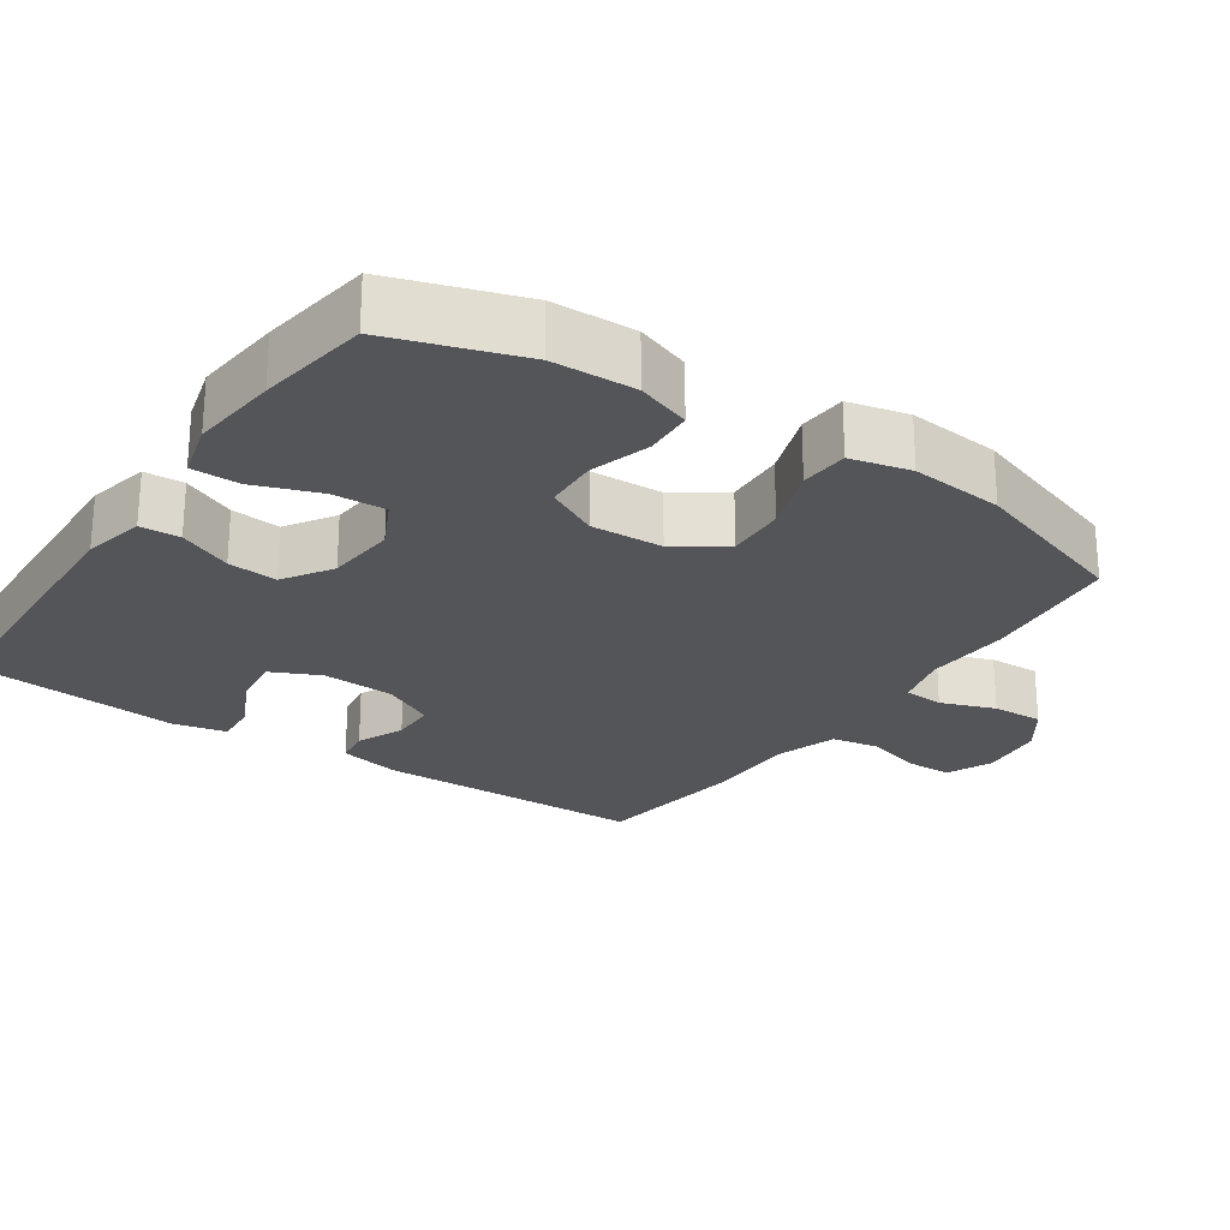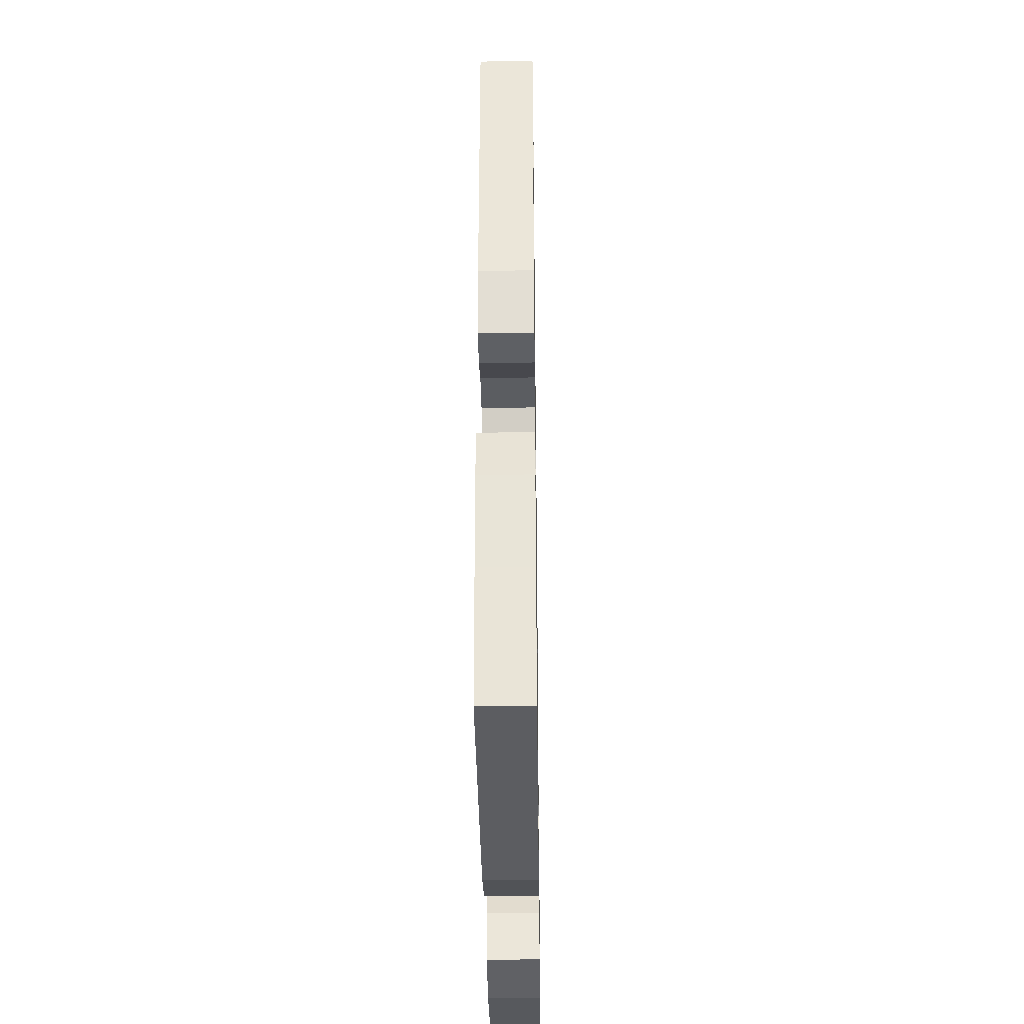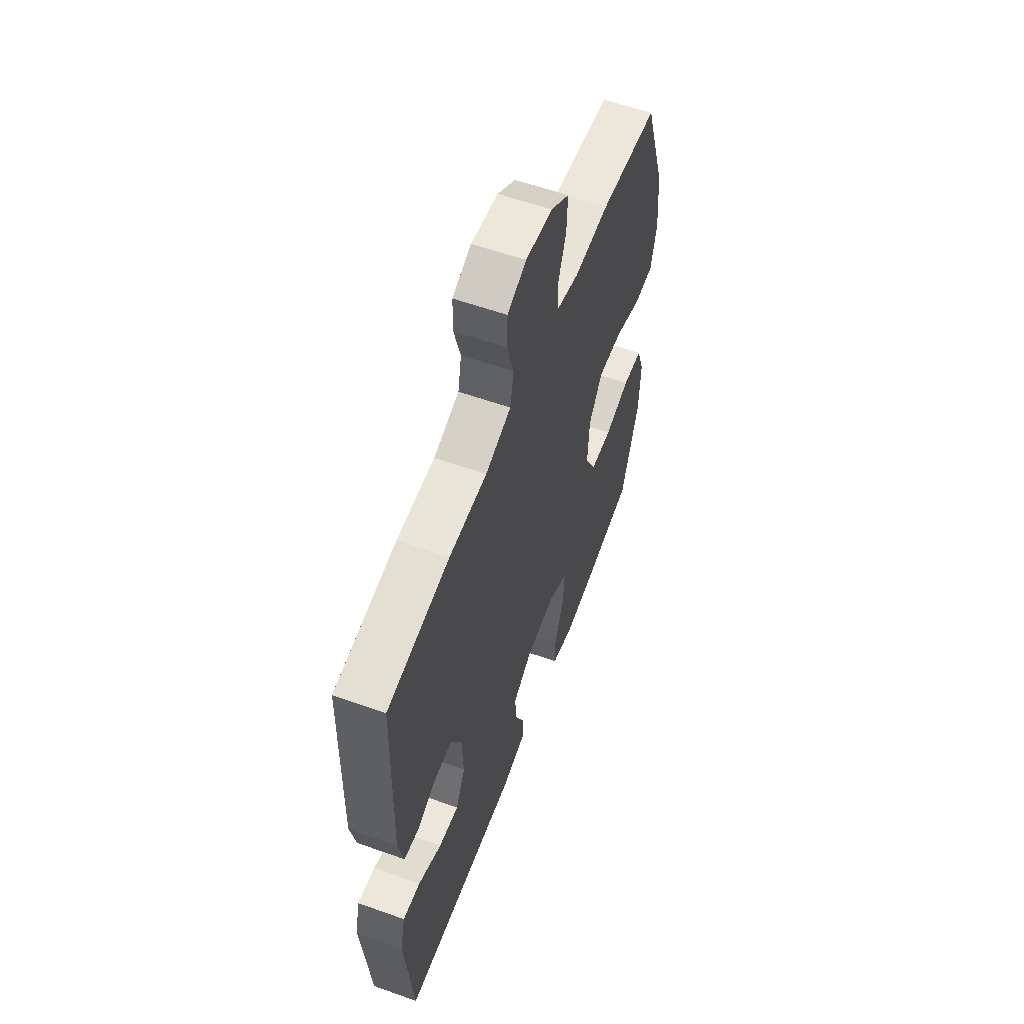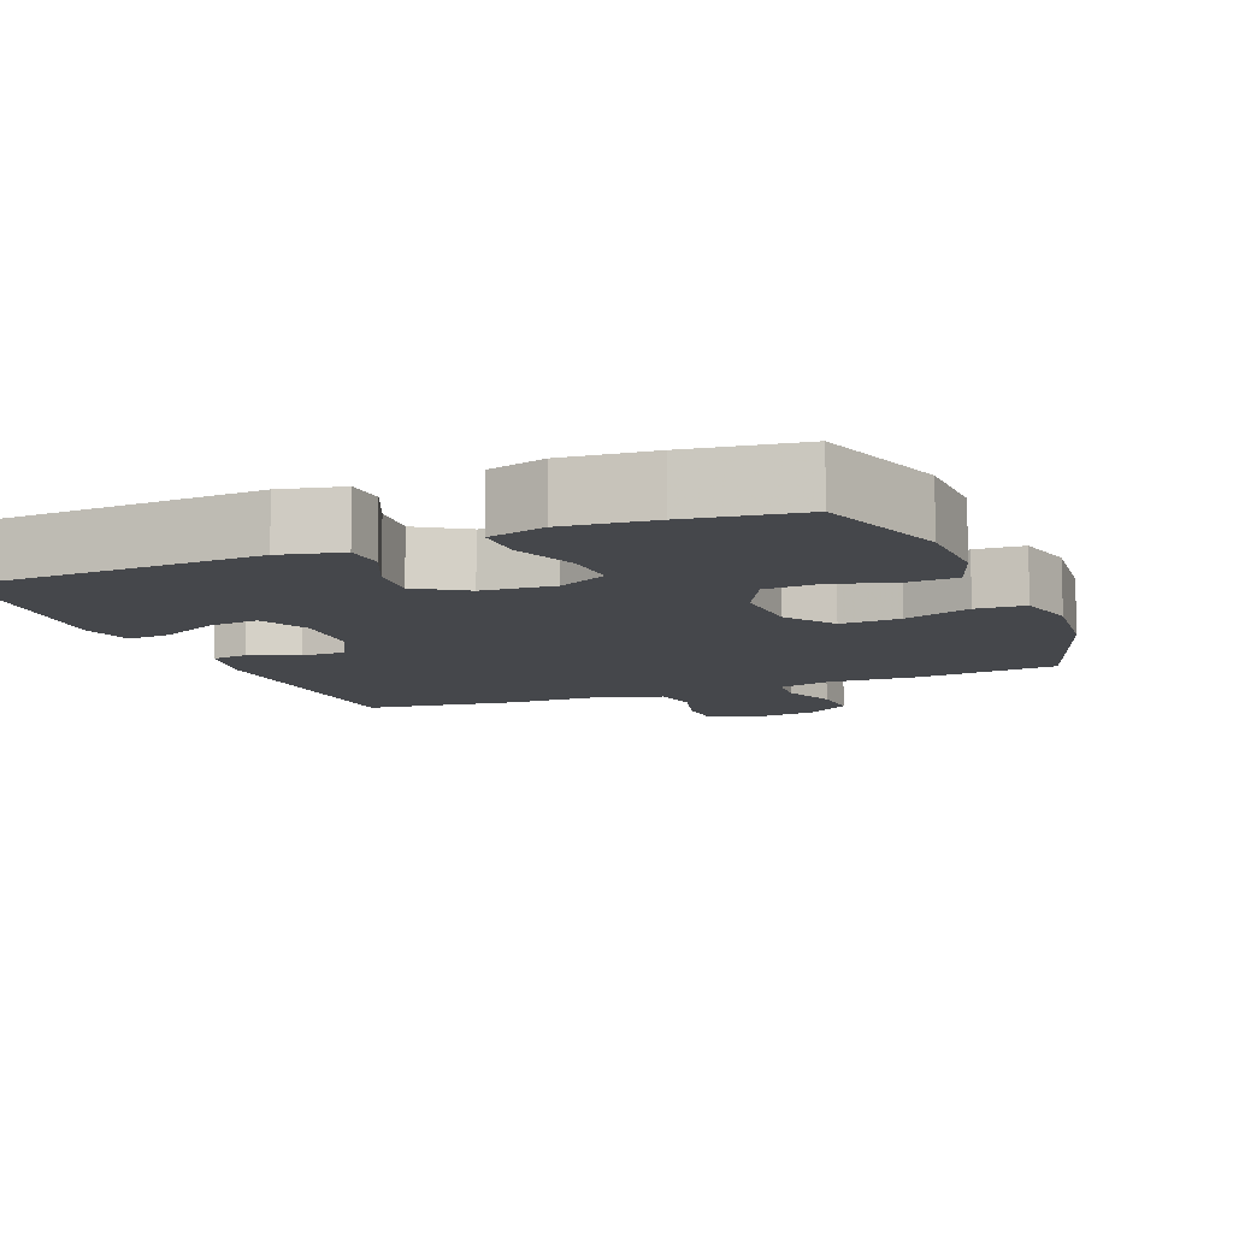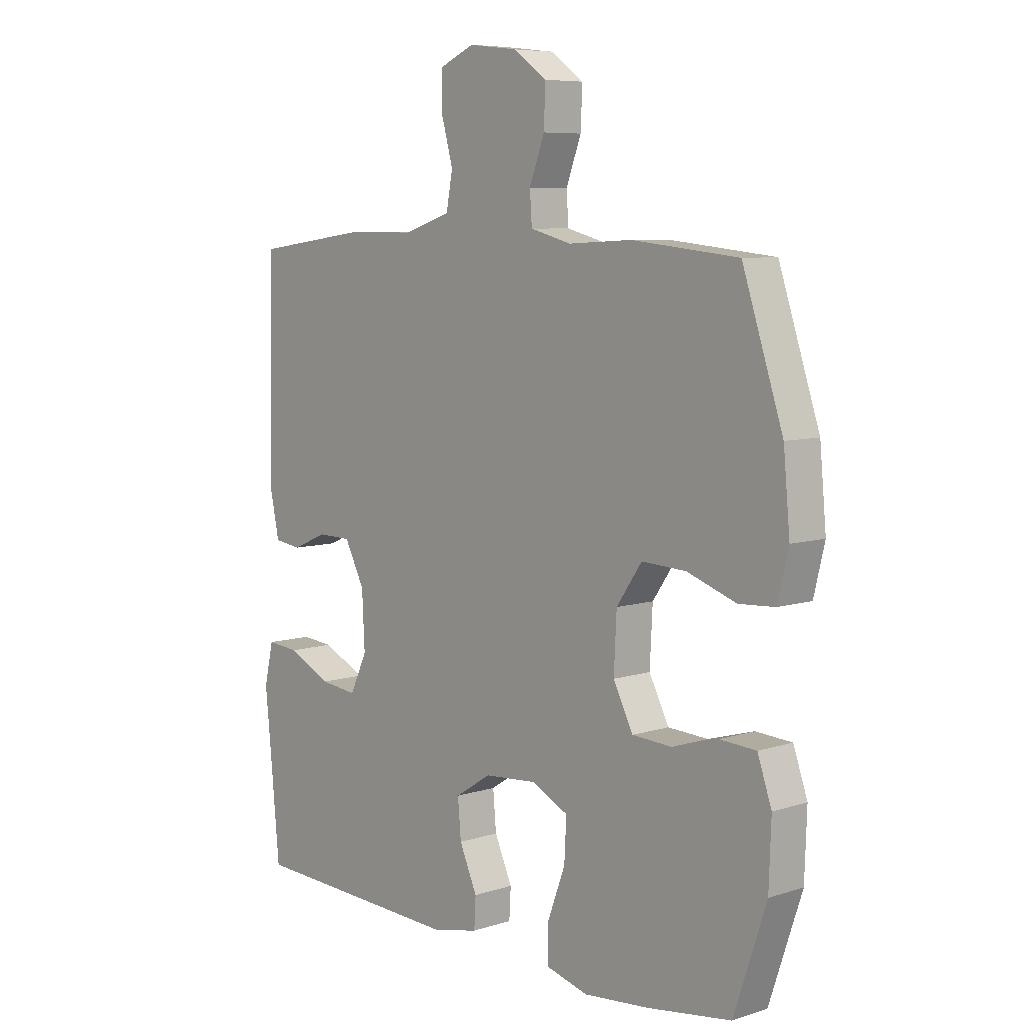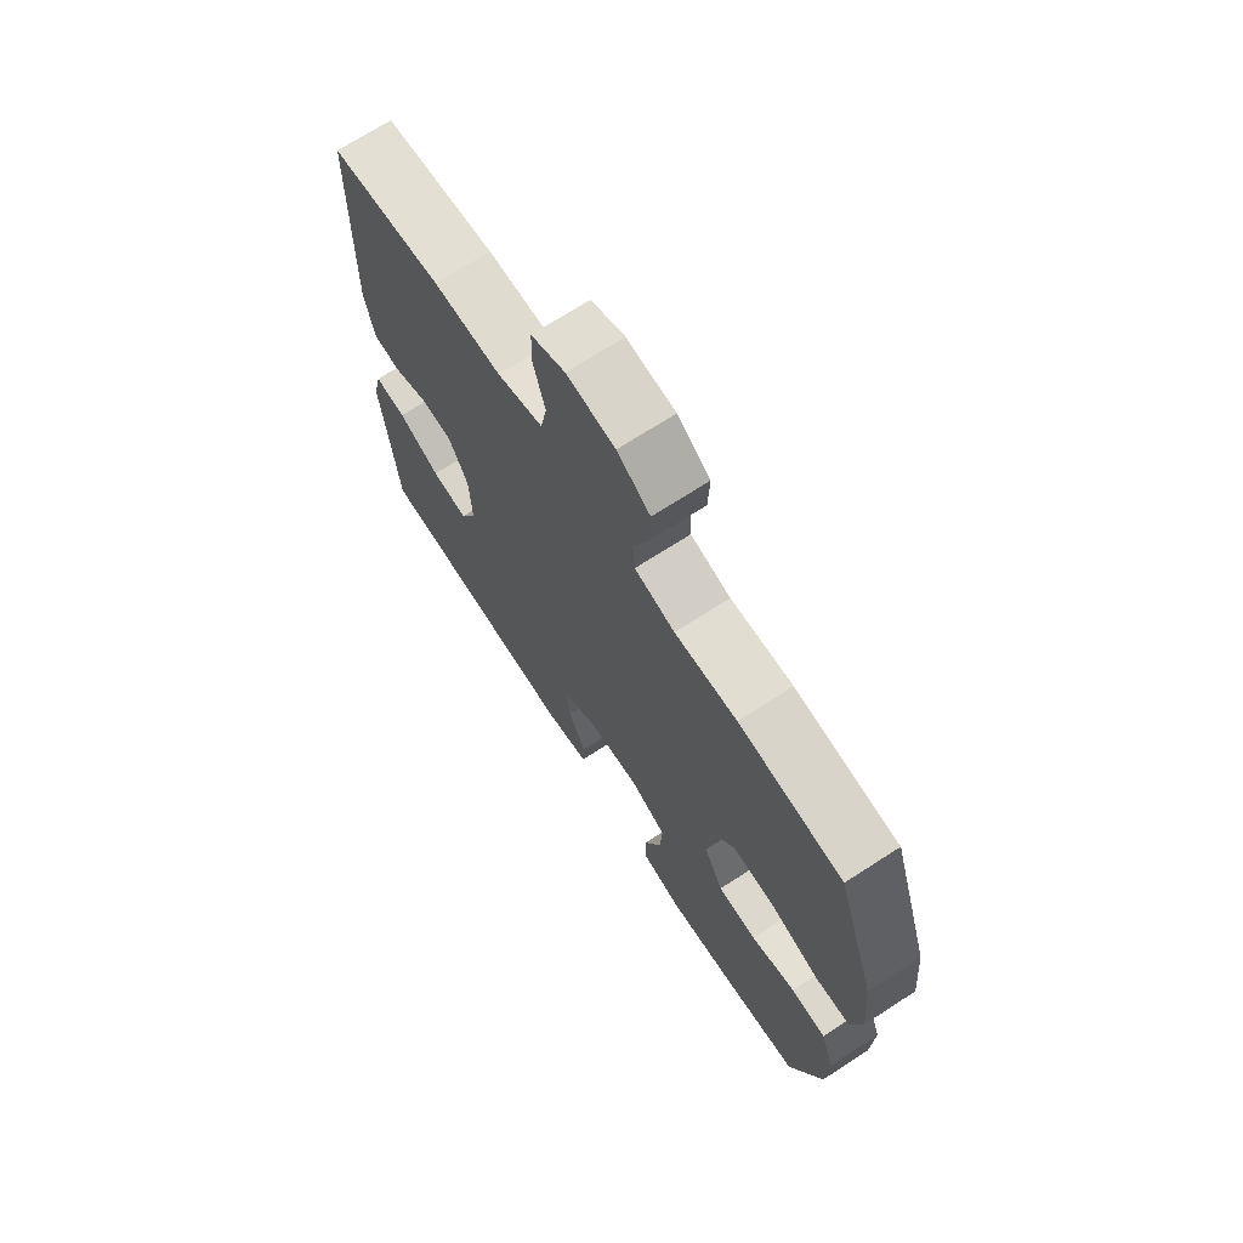
<metadata>
{"format":"obj","ext":"obj","renderer":"f3d","projection":"perspective","resolution":1024,"background":"white","views":[{"elev":-24.7,"azim":-124.4,"up":"+Y"},{"elev":-34.8,"azim":90.8,"up":"+Z"},{"elev":58.5,"azim":110.2,"up":"+Z"},{"elev":-10.3,"azim":-158.1,"up":"+Y"},{"elev":7.3,"azim":-132.2,"up":"+Z"},{"elev":70.4,"azim":-122.9,"up":"+Z"}]}
</metadata>
<code>
v 0.5 0.07 0.5
v 0.508 0.07 0.123
v 0.49 0.07 0.037
v 0.44 0.07 0.03
v 0.374 0.07 0.058
v 0.312 0.07 0.057
v 0.275 0.07 -0.015
v 0.27 0.07 -0.116
v 0.302 0.07 -0.184
v 0.371 0.07 -0.176
v 0.451 0.07 -0.137
v 0.511 0.07 -0.132
v 0.528 0.07 -0.206
v 0.516 0.07 -0.327
v 0.5 0.07 -0.5
v 0.1 0.07 -0.517
v 0.015 0.07 -0.498
v 0.012 0.07 -0.443
v 0.045 0.07 -0.369
v 0.051 0.07 -0.3
v -0.016 0.07 -0.257
v -0.114 0.07 -0.249
v -0.182 0.07 -0.283
v -0.178 0.07 -0.358
v -0.145 0.07 -0.447
v -0.145 0.07 -0.514
v -0.223 0.07 -0.535
v -0.345 0.07 -0.523
v -0.5 0.07 -0.5
v -0.56 0.07 -0.32
v -0.564 0.07 -0.205
v -0.538 0.07 -0.13
v -0.471 0.07 -0.126
v -0.386 0.07 -0.151
v -0.312 0.07 -0.147
v -0.275 0.07 -0.075
v -0.28 0.07 0.025
v -0.327 0.07 0.093
v -0.409 0.07 0.089
v -0.5 0.07 0.057
v -0.567 0.07 0.061
v -0.587 0.07 0.144
v -0.575 0.07 0.273
v -0.5 0.07 0.5
v -0.303 0.07 0.521
v -0.185 0.07 0.515
v -0.109 0.07 0.535
v -0.105 0.07 0.591
v -0.133 0.07 0.666
v -0.136 0.07 0.737
v -0.074 0.07 0.781
v 0.017 0.07 0.792
v 0.081 0.07 0.764
v 0.082 0.07 0.699
v 0.06 0.07 0.62
v 0.072 0.07 0.556
v 0.159 0.07 0.528
v 0.288 0.07 0.528
v 0.5 0 0.5
v 0.508 0 0.123
v 0.49 0 0.037
v 0.44 0 0.03
v 0.374 0 0.058
v 0.312 0 0.057
v 0.275 0 -0.015
v 0.27 0 -0.116
v 0.302 0 -0.184
v 0.371 0 -0.176
v 0.451 0 -0.137
v 0.511 0 -0.132
v 0.528 0 -0.206
v 0.516 0 -0.327
v 0.5 0 -0.5
v 0.1 0 -0.517
v 0.015 0 -0.498
v 0.012 0 -0.443
v 0.045 0 -0.369
v 0.051 0 -0.3
v -0.016 0 -0.257
v -0.114 0 -0.249
v -0.182 0 -0.283
v -0.178 0 -0.358
v -0.145 0 -0.447
v -0.145 0 -0.514
v -0.223 0 -0.535
v -0.345 0 -0.523
v -0.5 0 -0.5
v -0.56 0 -0.32
v -0.564 0 -0.205
v -0.538 0 -0.13
v -0.471 0 -0.126
v -0.386 0 -0.151
v -0.312 0 -0.147
v -0.275 0 -0.075
v -0.28 0 0.025
v -0.327 0 0.093
v -0.409 0 0.089
v -0.5 0 0.057
v -0.567 0 0.061
v -0.587 0 0.144
v -0.575 0 0.273
v -0.5 0 0.5
v -0.303 0 0.521
v -0.185 0 0.515
v -0.109 0 0.535
v -0.105 0 0.591
v -0.133 0 0.666
v -0.136 0 0.737
v -0.074 0 0.781
v 0.017 0 0.792
v 0.081 0 0.764
v 0.082 0 0.699
v 0.06 0 0.62
v 0.072 0 0.556
v 0.159 0 0.528
v 0.288 0 0.528
f 3 4 5
f 2 3 5
f 1 2 5
f 58 1 5
f 57 58 5
f 56 57 5 6
f 53 54 55
f 52 53 55
f 51 52 55
f 50 51 55
f 49 50 55
f 48 49 55
f 47 48 55 56
f 56 6 7
f 47 56 7
f 46 47 7
f 44 45 46
f 43 44 46
f 42 43 46
f 41 42 46
f 40 41 46
f 39 40 46
f 38 39 46
f 46 7 8
f 38 46 8
f 37 38 8
f 32 33 34
f 31 32 34
f 30 31 34
f 29 30 34
f 28 29 34
f 27 28 34
f 26 27 34
f 25 26 34
f 24 25 34
f 23 24 34 35
f 22 23 35 36
f 17 18 19
f 16 17 19
f 15 16 19
f 14 15 19
f 13 14 19
f 12 13 19
f 11 12 19
f 10 11 19
f 9 10 19 20
f 37 8 9
f 36 37 9
f 22 36 9
f 21 22 9
f 9 20 21
f 63 62 61
f 63 61 60
f 63 60 59
f 63 59 116
f 63 116 115
f 64 63 115 114
f 113 112 111
f 113 111 110
f 113 110 109
f 113 109 108
f 113 108 107
f 113 107 106
f 114 113 106 105
f 65 64 114
f 65 114 105
f 65 105 104
f 104 103 102
f 104 102 101
f 104 101 100
f 104 100 99
f 104 99 98
f 104 98 97
f 104 97 96
f 66 65 104
f 66 104 96
f 66 96 95
f 92 91 90
f 92 90 89
f 92 89 88
f 92 88 87
f 92 87 86
f 92 86 85
f 92 85 84
f 92 84 83
f 92 83 82
f 93 92 82 81
f 94 93 81 80
f 77 76 75
f 77 75 74
f 77 74 73
f 77 73 72
f 77 72 71
f 77 71 70
f 77 70 69
f 77 69 68
f 78 77 68 67
f 67 66 95
f 67 95 94
f 67 94 80
f 67 80 79
f 79 78 67
f 1 59 60 2
f 2 60 61 3
f 3 61 62 4
f 4 62 63 5
f 5 63 64 6
f 6 64 65 7
f 7 65 66 8
f 8 66 67 9
f 9 67 68 10
f 10 68 69 11
f 11 69 70 12
f 12 70 71 13
f 13 71 72 14
f 14 72 73 15
f 15 73 74 16
f 16 74 75 17
f 17 75 76 18
f 18 76 77 19
f 19 77 78 20
f 20 78 79 21
f 21 79 80 22
f 22 80 81 23
f 23 81 82 24
f 24 82 83 25
f 25 83 84 26
f 26 84 85 27
f 27 85 86 28
f 28 86 87 29
f 29 87 88 30
f 30 88 89 31
f 31 89 90 32
f 32 90 91 33
f 33 91 92 34
f 34 92 93 35
f 35 93 94 36
f 36 94 95 37
f 37 95 96 38
f 38 96 97 39
f 39 97 98 40
f 40 98 99 41
f 41 99 100 42
f 42 100 101 43
f 43 101 102 44
f 44 102 103 45
f 45 103 104 46
f 46 104 105 47
f 47 105 106 48
f 48 106 107 49
f 49 107 108 50
f 50 108 109 51
f 51 109 110 52
f 52 110 111 53
f 53 111 112 54
f 54 112 113 55
f 55 113 114 56
f 56 114 115 57
f 57 115 116 58
f 58 116 59 1

</code>
